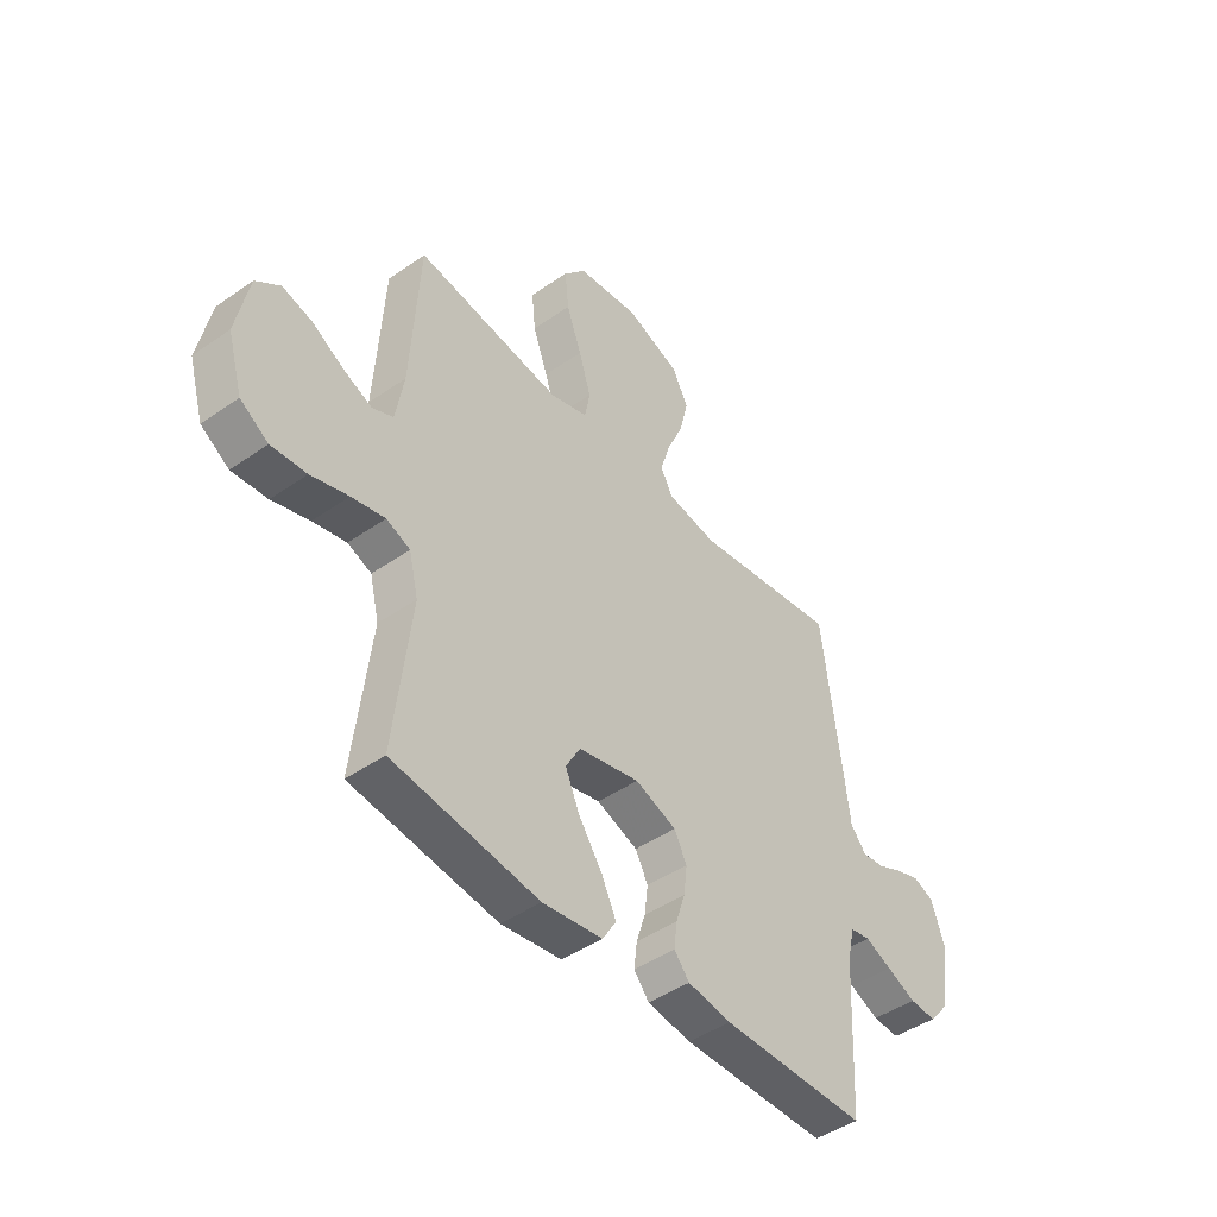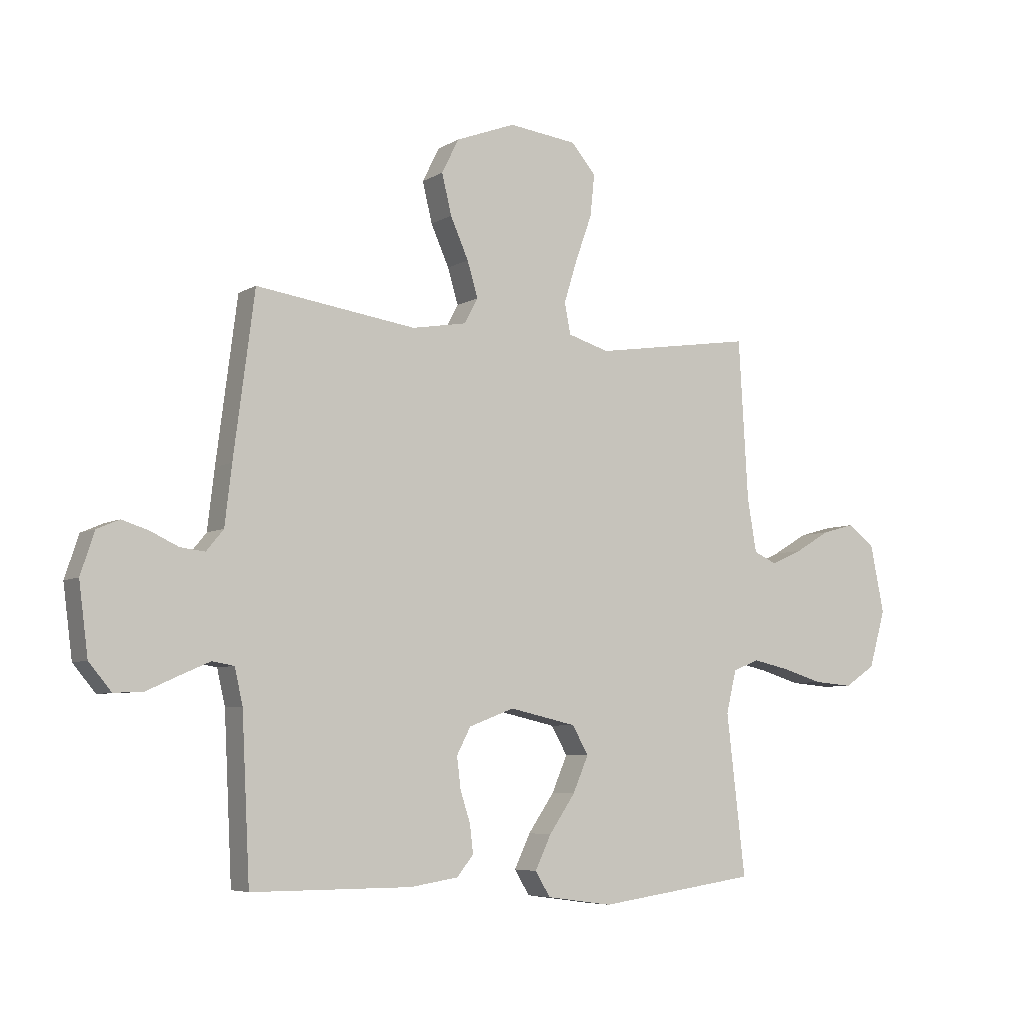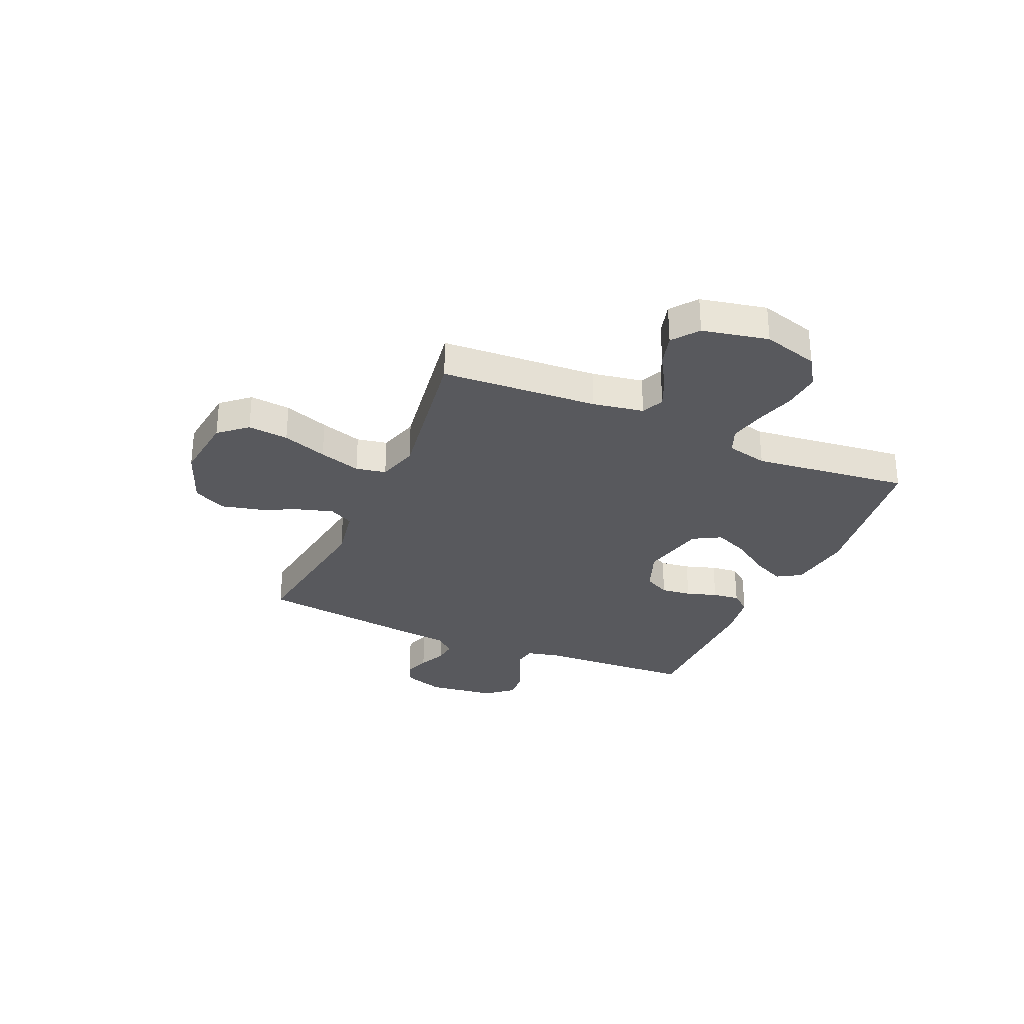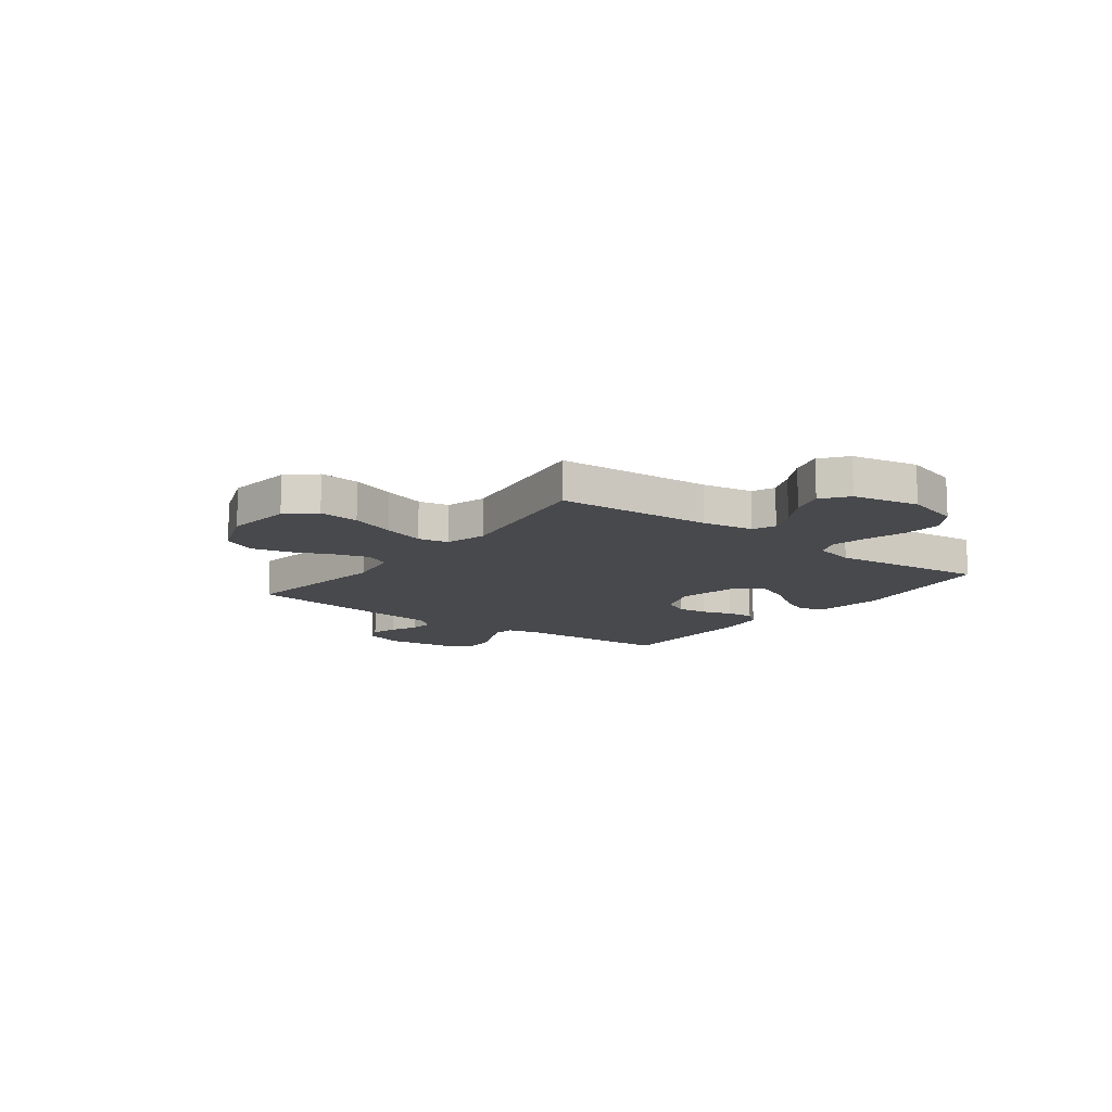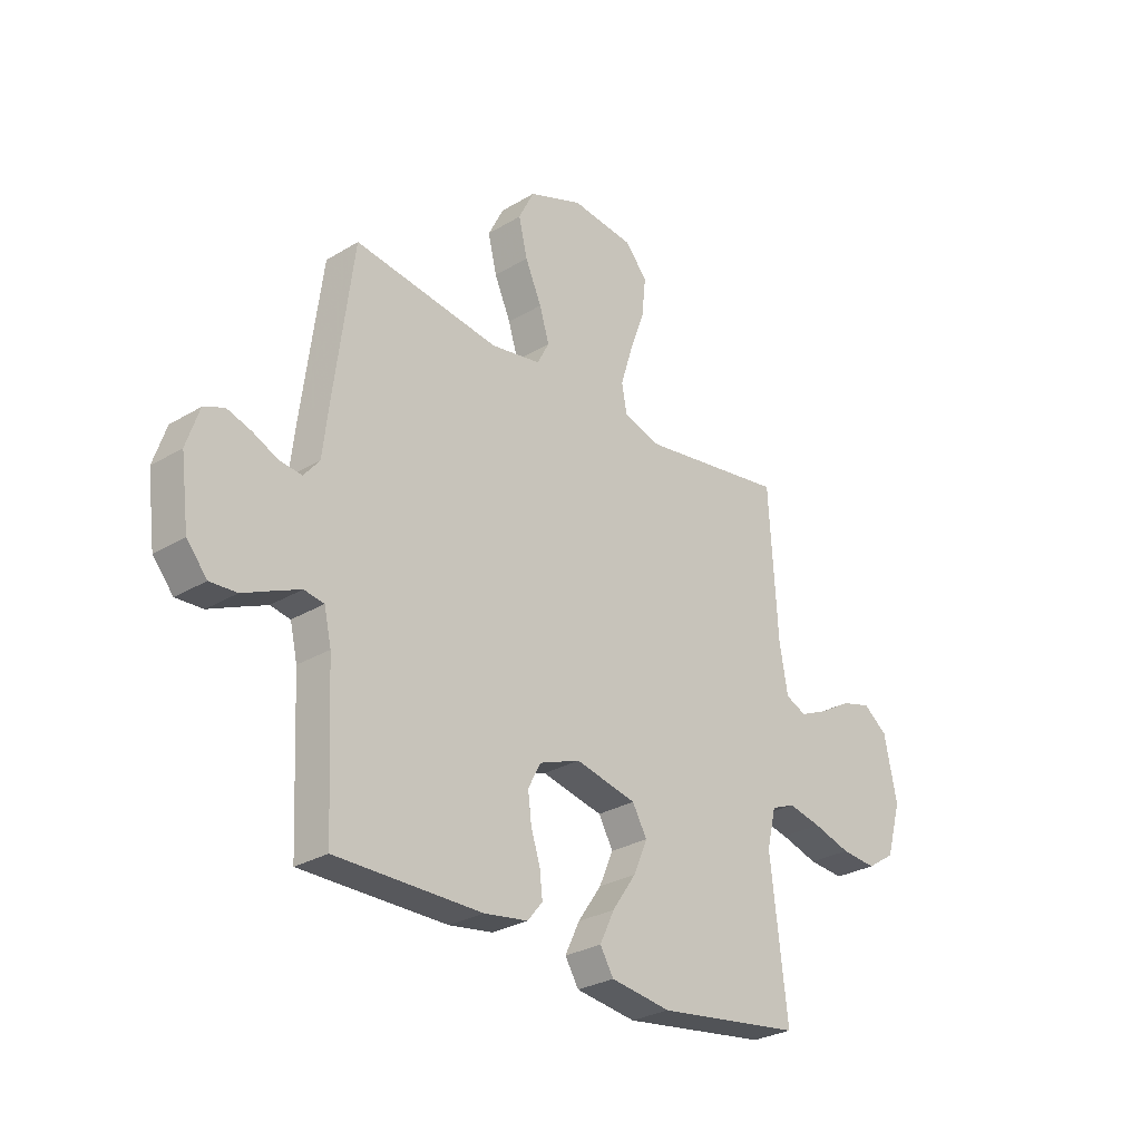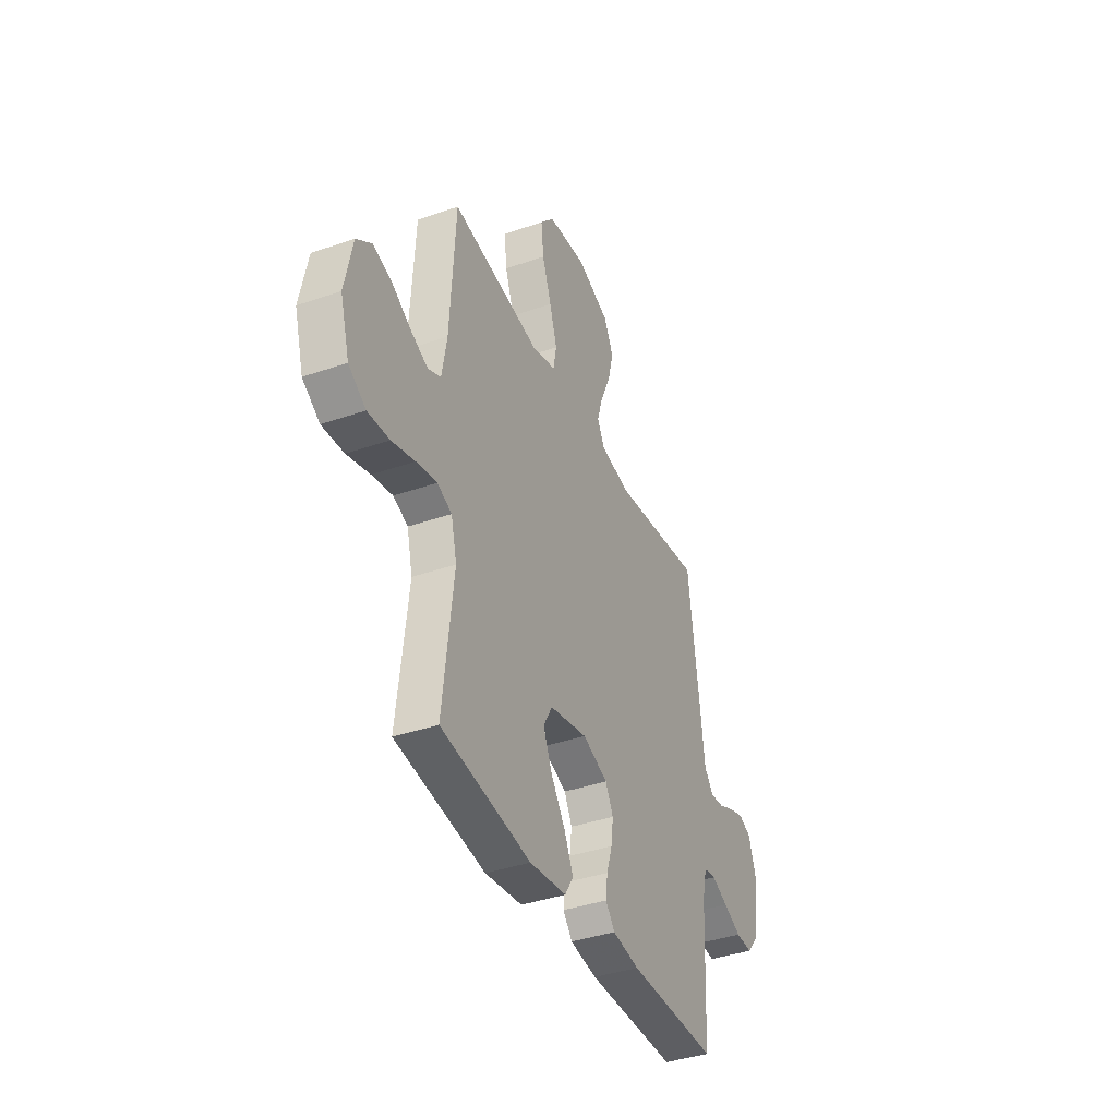
<metadata>
{"format":"obj","ext":"obj","renderer":"f3d","projection":"perspective","resolution":1024,"background":"white","views":[{"elev":-45.1,"azim":128.9,"up":"+Z"},{"elev":-6.1,"azim":-31.2,"up":"+Z"},{"elev":-29.9,"azim":66.4,"up":"+Y"},{"elev":-12.5,"azim":53.0,"up":"+Y"},{"elev":-28.4,"azim":-47.8,"up":"+Z"},{"elev":-39.0,"azim":113.5,"up":"+Z"}]}
</metadata>
<code>
v 0.5 0.07 0.5
v 0.518 0.07 0.2
v 0.535 0.07 0.102
v 0.578 0.07 0.083
v 0.637 0.07 0.109
v 0.703 0.07 0.148
v 0.765 0.07 0.165
v 0.815 0.07 0.127
v 0.841 0.07 0
v 0.81 0.07 -0.107
v 0.752 0.07 -0.145
v 0.679 0.07 -0.139
v 0.602 0.07 -0.116
v 0.533 0.07 -0.101
v 0.484 0.07 -0.121
v 0.465 0.07 -0.2
v 0.5 0.07 -0.5
v 0.2 0.07 -0.542
v 0.076 0.07 -0.525
v 0.048 0.07 -0.479
v 0.078 0.07 -0.416
v 0.127 0.07 -0.345
v 0.156 0.07 -0.278
v 0.126 0.07 -0.225
v 0 0.07 -0.197
v -0.085 0.07 -0.229
v -0.111 0.07 -0.279
v -0.104 0.07 -0.337
v -0.085 0.07 -0.396
v -0.079 0.07 -0.448
v -0.11 0.07 -0.486
v -0.2 0.07 -0.5
v -0.5 0.07 -0.5
v -0.515 0.07 -0.2
v -0.53 0.07 -0.134
v -0.571 0.07 -0.127
v -0.626 0.07 -0.151
v -0.686 0.07 -0.178
v -0.741 0.07 -0.181
v -0.783 0.07 -0.131
v -0.8 0.07 0
v -0.774 0.07 0.078
v -0.732 0.07 0.096
v -0.682 0.07 0.08
v -0.63 0.07 0.056
v -0.584 0.07 0.051
v -0.552 0.07 0.09
v -0.539 0.07 0.2
v -0.5 0.07 0.5
v -0.2 0.07 0.458
v -0.097 0.07 0.476
v -0.072 0.07 0.523
v -0.092 0.07 0.589
v -0.126 0.07 0.665
v -0.144 0.07 0.74
v -0.112 0.07 0.804
v 0 0.07 0.847
v 0.129 0.07 0.832
v 0.175 0.07 0.779
v 0.167 0.07 0.701
v 0.136 0.07 0.615
v 0.111 0.07 0.535
v 0.122 0.07 0.477
v 0.2 0.07 0.454
v 0.5 0 0.5
v 0.518 0 0.2
v 0.535 0 0.102
v 0.578 0 0.083
v 0.637 0 0.109
v 0.703 0 0.148
v 0.765 0 0.165
v 0.815 0 0.127
v 0.841 0 0
v 0.81 0 -0.107
v 0.752 0 -0.145
v 0.679 0 -0.139
v 0.602 0 -0.116
v 0.533 0 -0.101
v 0.484 0 -0.121
v 0.465 0 -0.2
v 0.5 0 -0.5
v 0.2 0 -0.542
v 0.076 0 -0.525
v 0.048 0 -0.479
v 0.078 0 -0.416
v 0.127 0 -0.345
v 0.156 0 -0.278
v 0.126 0 -0.225
v 0 0 -0.197
v -0.085 0 -0.229
v -0.111 0 -0.279
v -0.104 0 -0.337
v -0.085 0 -0.396
v -0.079 0 -0.448
v -0.11 0 -0.486
v -0.2 0 -0.5
v -0.5 0 -0.5
v -0.515 0 -0.2
v -0.53 0 -0.134
v -0.571 0 -0.127
v -0.626 0 -0.151
v -0.686 0 -0.178
v -0.741 0 -0.181
v -0.783 0 -0.131
v -0.8 0 0
v -0.774 0 0.078
v -0.732 0 0.096
v -0.682 0 0.08
v -0.63 0 0.056
v -0.584 0 0.051
v -0.552 0 0.09
v -0.539 0 0.2
v -0.5 0 0.5
v -0.2 0 0.458
v -0.097 0 0.476
v -0.072 0 0.523
v -0.092 0 0.589
v -0.126 0 0.665
v -0.144 0 0.74
v -0.112 0 0.804
v 0 0 0.847
v 0.129 0 0.832
v 0.175 0 0.779
v 0.167 0 0.701
v 0.136 0 0.615
v 0.111 0 0.535
v 0.122 0 0.477
v 0.2 0 0.454
f 58 59 60 61
f 58 61 62
f 57 58 62
f 56 57 62 63
f 53 54 55 56
f 52 53 56 63
f 47 48 49 50
f 46 47 50 51
f 42 43 44 45
f 40 41 42 45
f 40 45 46
f 37 38 39 40
f 36 37 40 46
f 35 36 46 51
f 31 32 33 34
f 28 29 30 31
f 27 28 31 34
f 26 27 34 35
f 19 20 21 22
f 19 22 23
f 16 17 18 19
f 15 16 19 23
f 10 11 12 13
f 10 13 14
f 9 10 14
f 8 9 14
f 5 6 7 8
f 4 5 8 14
f 3 4 14 15
f 64 1 2
f 51 52 63 64
f 25 26 35 51
f 24 25 51 64
f 15 23 24 64
f 2 3 15 64
f 125 124 123 122
f 126 125 122
f 126 122 121
f 127 126 121 120
f 120 119 118 117
f 127 120 117 116
f 114 113 112 111
f 115 114 111 110
f 109 108 107 106
f 109 106 105 104
f 110 109 104
f 104 103 102 101
f 110 104 101 100
f 115 110 100 99
f 98 97 96 95
f 95 94 93 92
f 98 95 92 91
f 99 98 91 90
f 86 85 84 83
f 87 86 83
f 83 82 81 80
f 87 83 80 79
f 77 76 75 74
f 78 77 74
f 78 74 73
f 78 73 72
f 72 71 70 69
f 78 72 69 68
f 79 78 68 67
f 66 65 128
f 128 127 116 115
f 115 99 90 89
f 128 115 89 88
f 128 88 87 79
f 128 79 67 66
f 1 65 66 2
f 2 66 67 3
f 3 67 68 4
f 4 68 69 5
f 5 69 70 6
f 6 70 71 7
f 7 71 72 8
f 8 72 73 9
f 9 73 74 10
f 10 74 75 11
f 11 75 76 12
f 12 76 77 13
f 13 77 78 14
f 14 78 79 15
f 15 79 80 16
f 16 80 81 17
f 17 81 82 18
f 18 82 83 19
f 19 83 84 20
f 20 84 85 21
f 21 85 86 22
f 22 86 87 23
f 23 87 88 24
f 24 88 89 25
f 25 89 90 26
f 26 90 91 27
f 27 91 92 28
f 28 92 93 29
f 29 93 94 30
f 30 94 95 31
f 31 95 96 32
f 32 96 97 33
f 33 97 98 34
f 34 98 99 35
f 35 99 100 36
f 36 100 101 37
f 37 101 102 38
f 38 102 103 39
f 39 103 104 40
f 40 104 105 41
f 41 105 106 42
f 42 106 107 43
f 43 107 108 44
f 44 108 109 45
f 45 109 110 46
f 46 110 111 47
f 47 111 112 48
f 48 112 113 49
f 49 113 114 50
f 50 114 115 51
f 51 115 116 52
f 52 116 117 53
f 53 117 118 54
f 54 118 119 55
f 55 119 120 56
f 56 120 121 57
f 57 121 122 58
f 58 122 123 59
f 59 123 124 60
f 60 124 125 61
f 61 125 126 62
f 62 126 127 63
f 63 127 128 64
f 64 128 65 1

</code>
